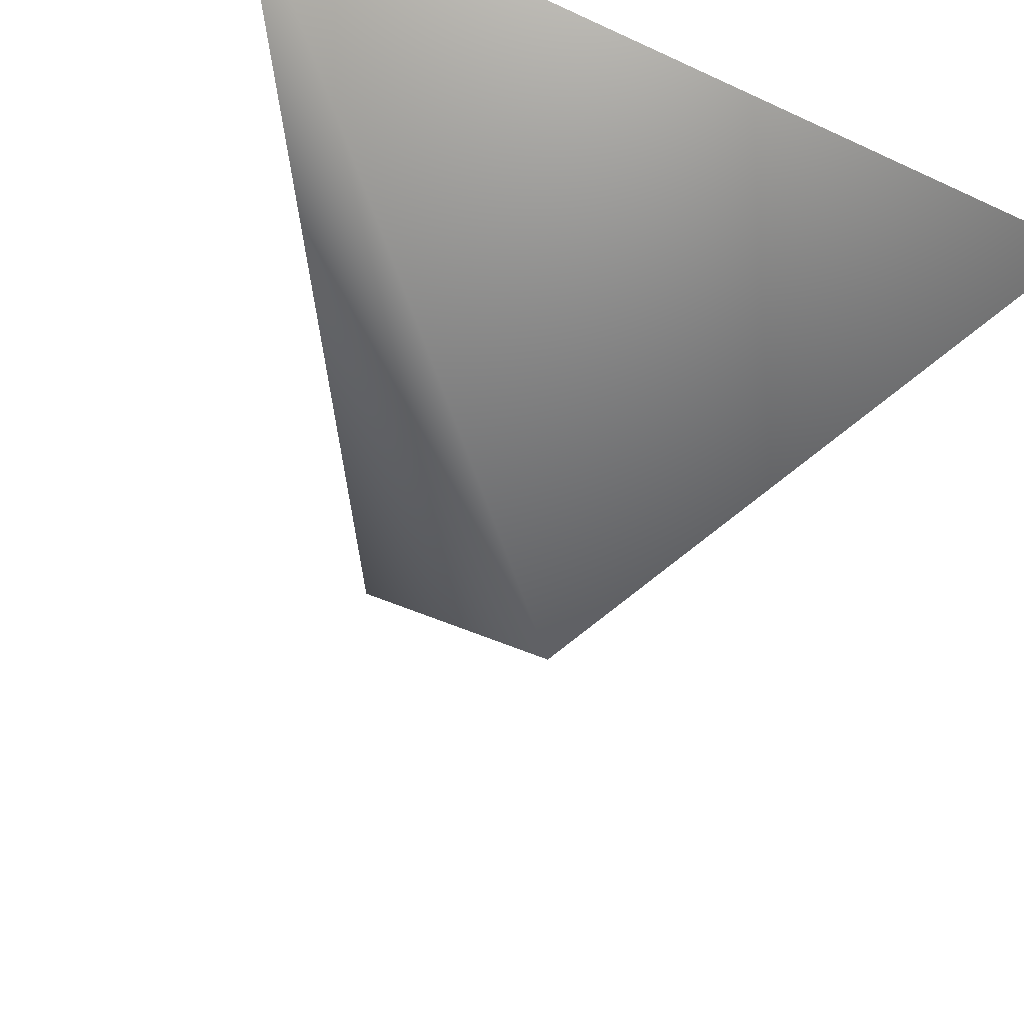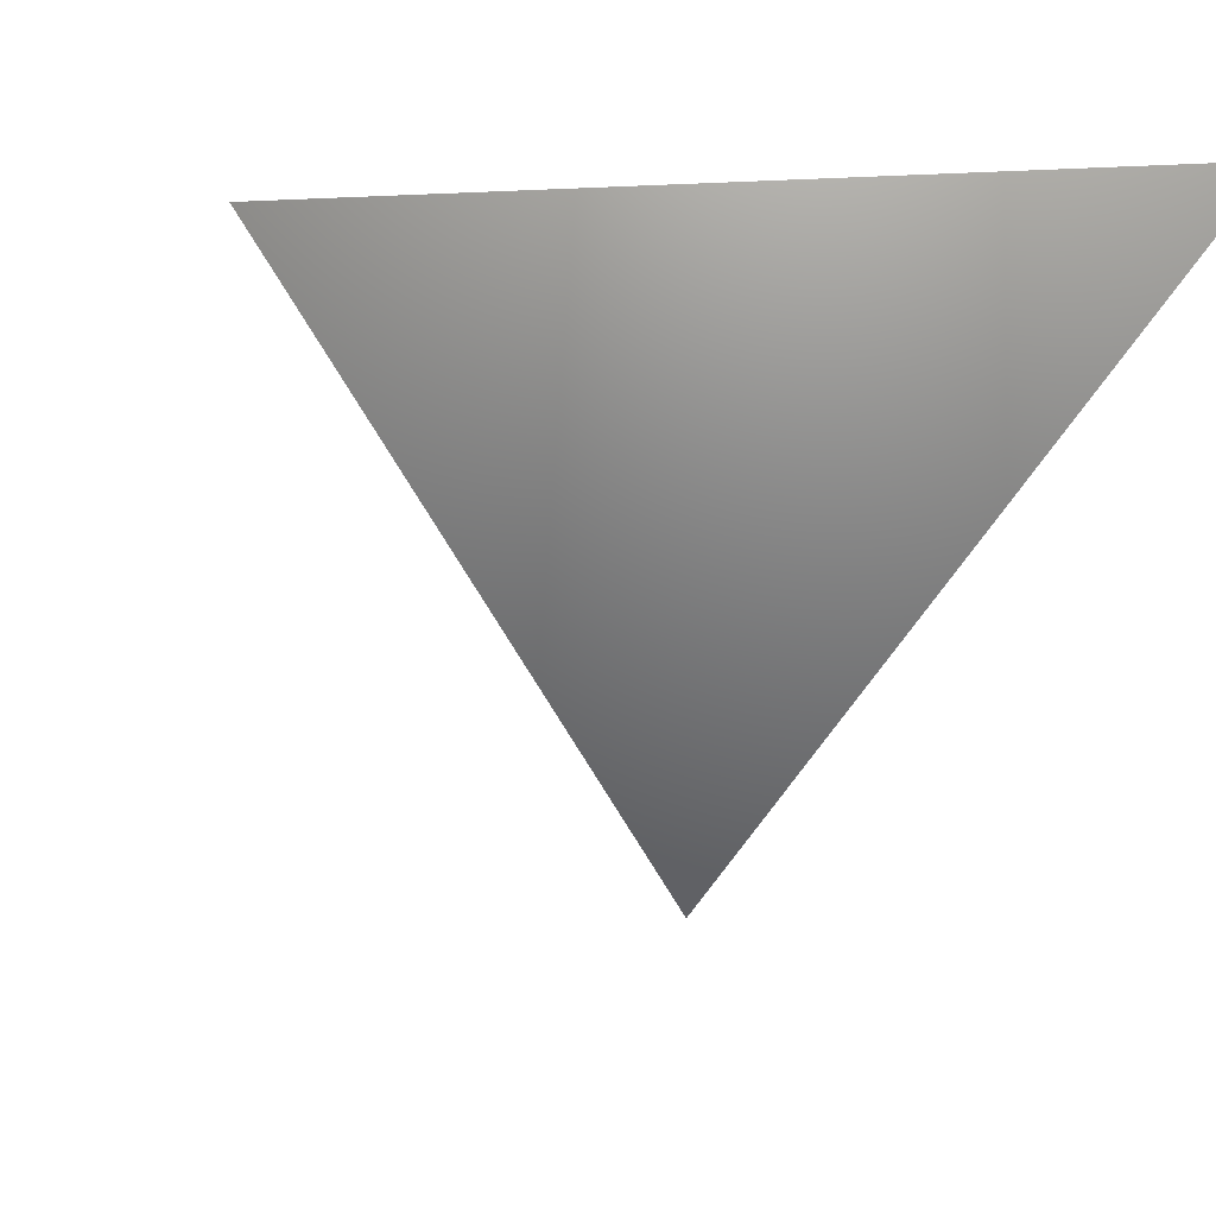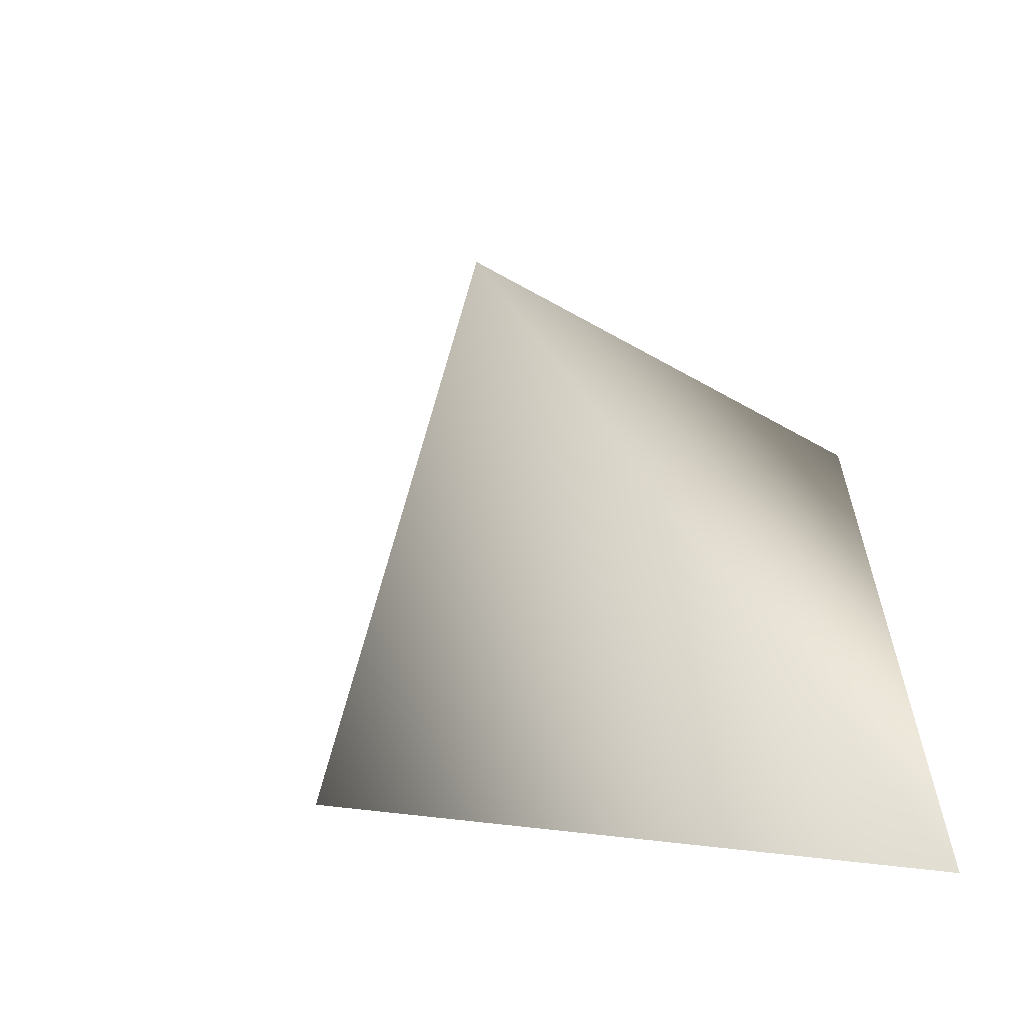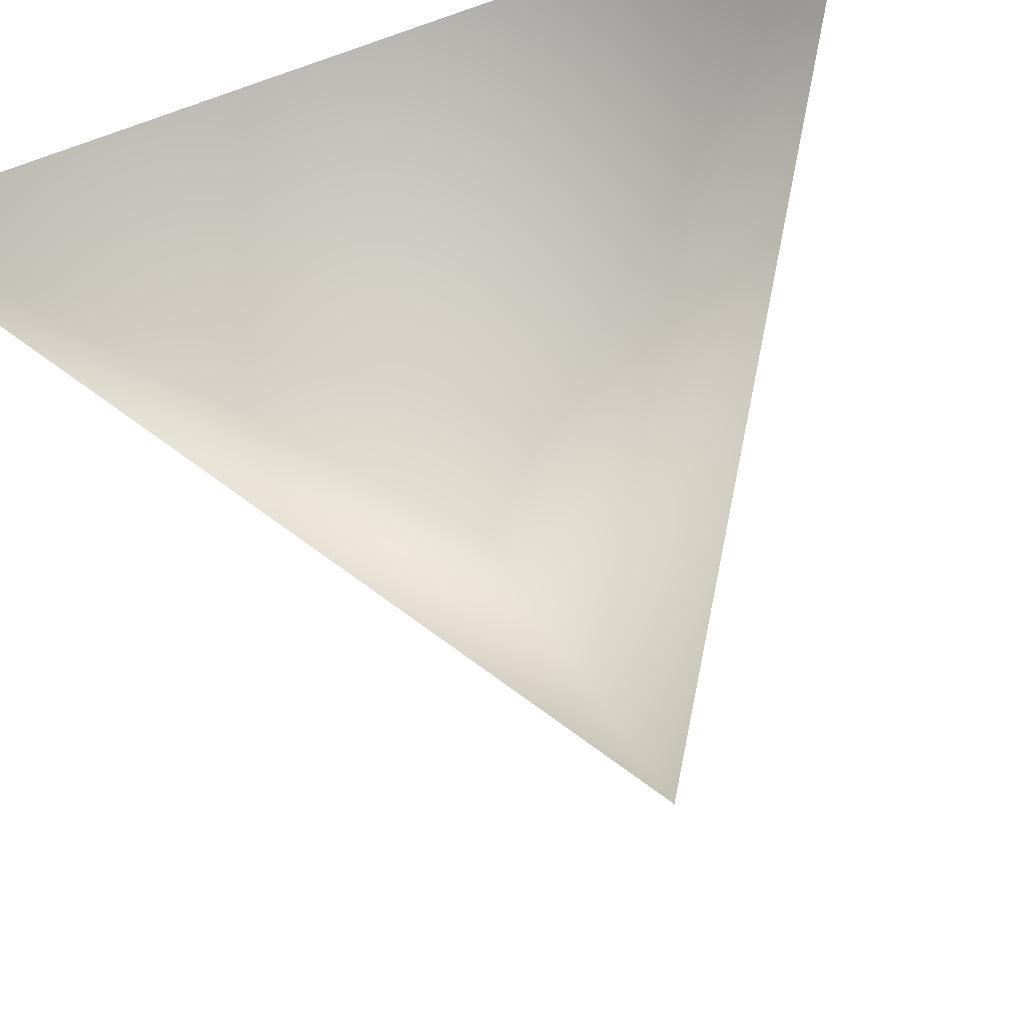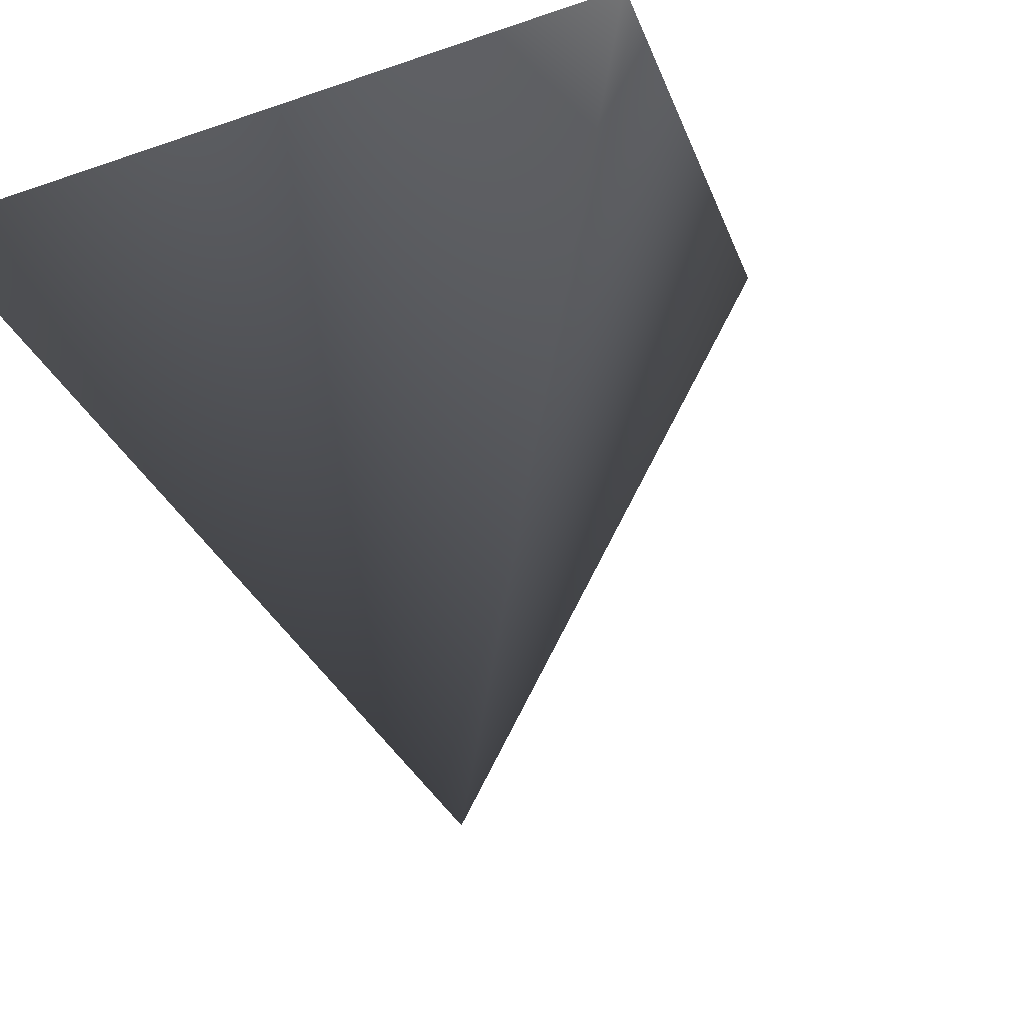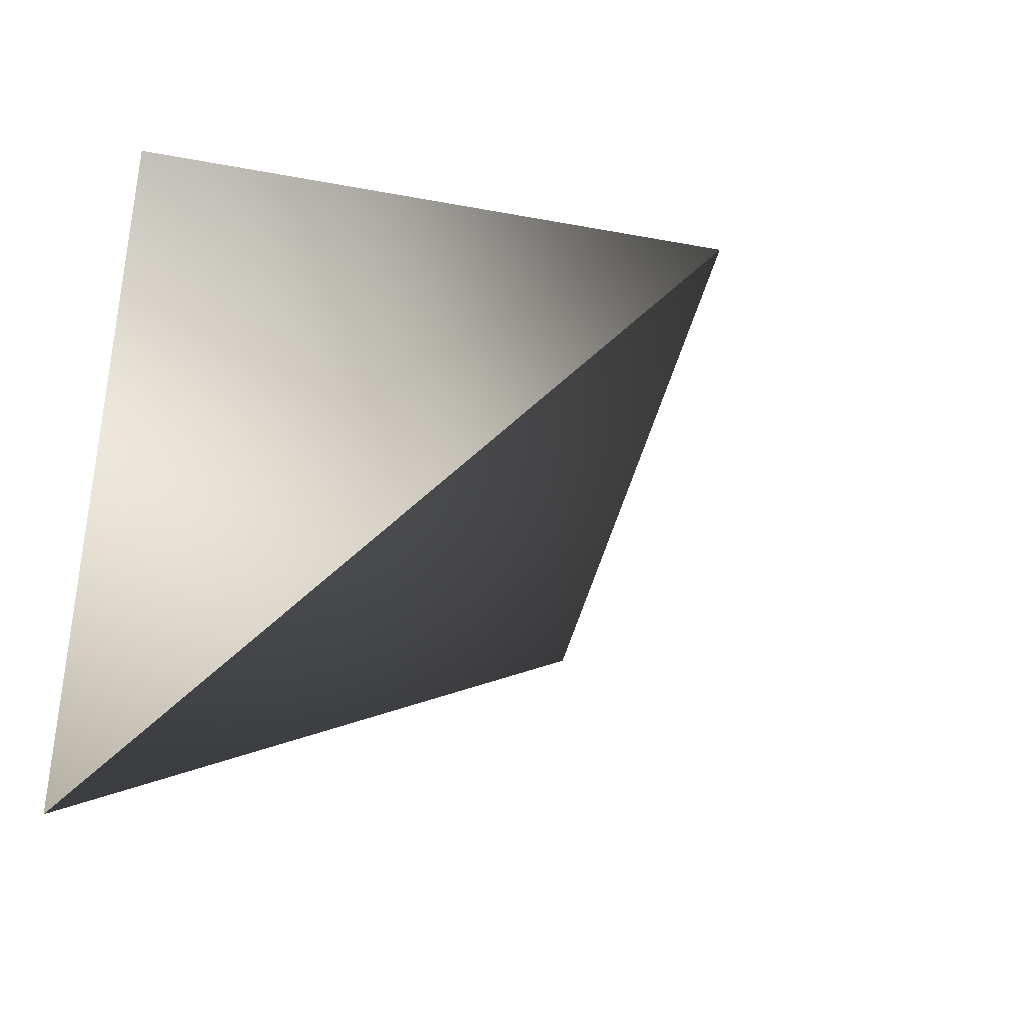
<metadata>
{"format":"obj","ext":"obj","renderer":"f3d","projection":"perspective","resolution":1024,"background":"white","views":[{"elev":-54.5,"azim":63.5,"up":"+Y"},{"elev":-46.8,"azim":-30.0,"up":"+Y"},{"elev":-62.4,"azim":19.8,"up":"+Z"},{"elev":73.0,"azim":-111.2,"up":"+Y"},{"elev":-10.0,"azim":133.9,"up":"+Y"},{"elev":-38.0,"azim":-155.5,"up":"+Z"}]}
</metadata>
<code>
o RFEET_miku_01.001
v 1e-06 -0.4751 -0.1491
v -0.09412 -0.6657 -0.00046
v -0.231 -0.4752 -0.000328
v 0 -0.4753 0.1484
f 1 2 3
f 4 2 1
f 3 2 4

</code>
